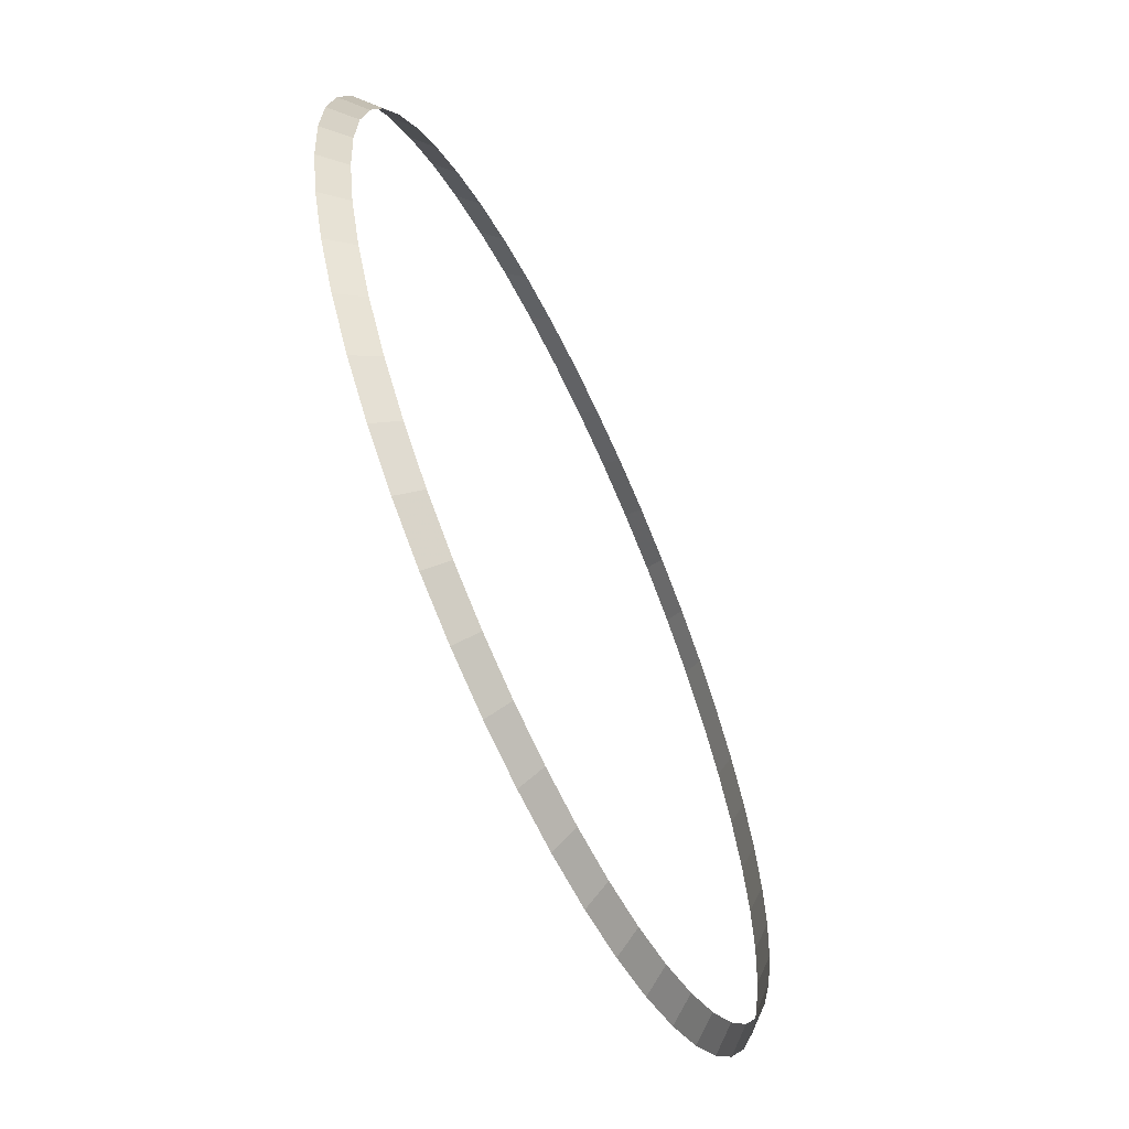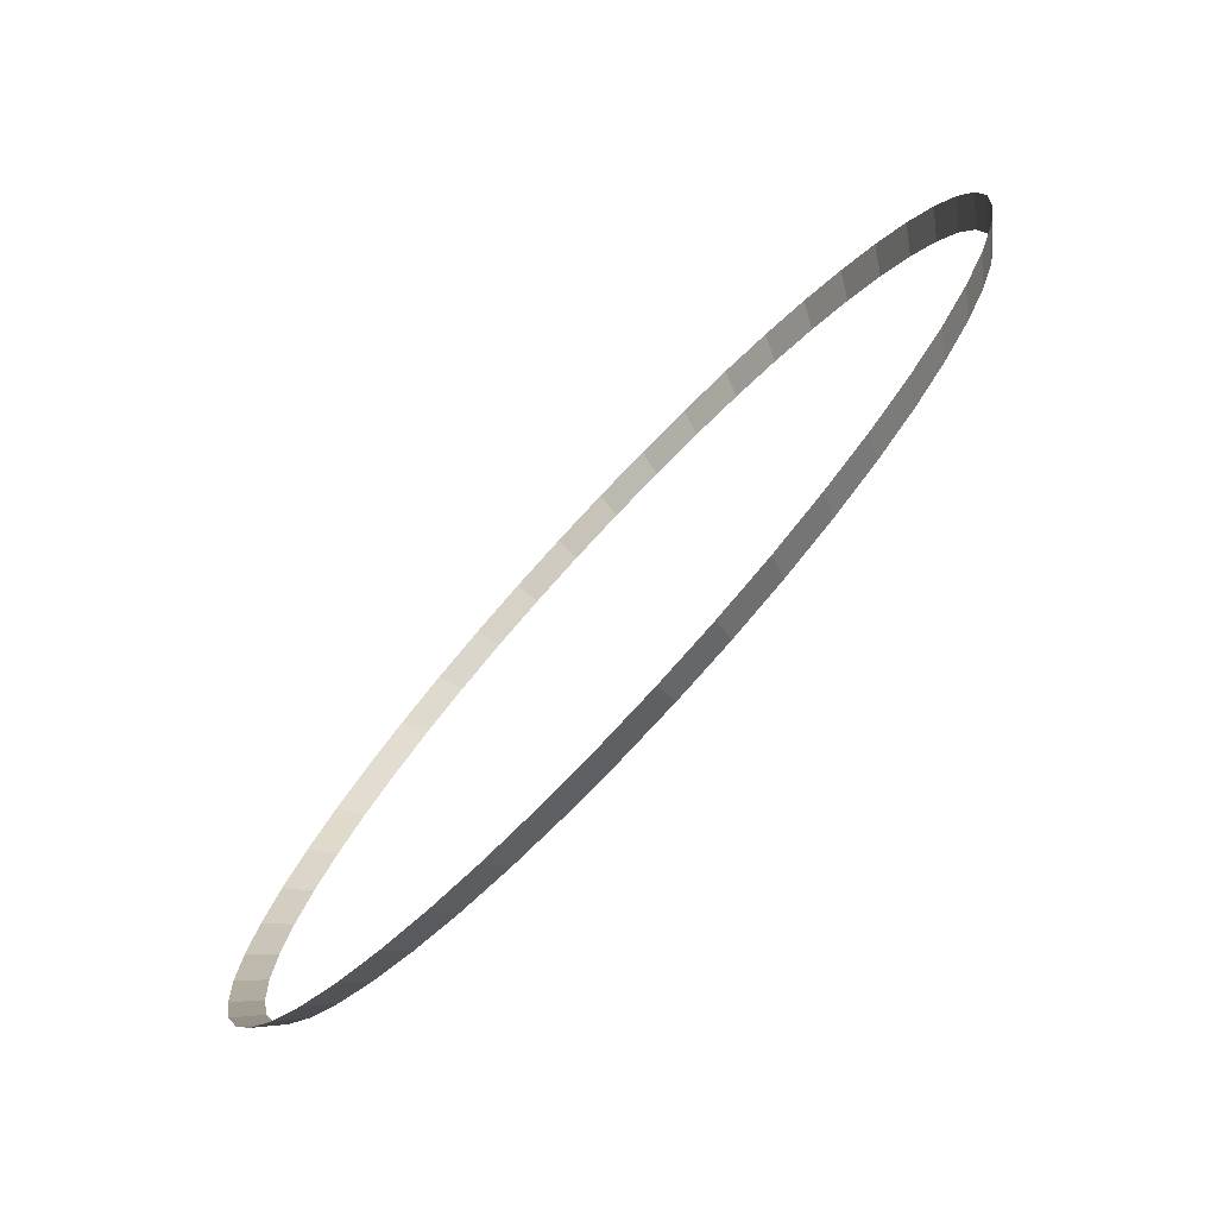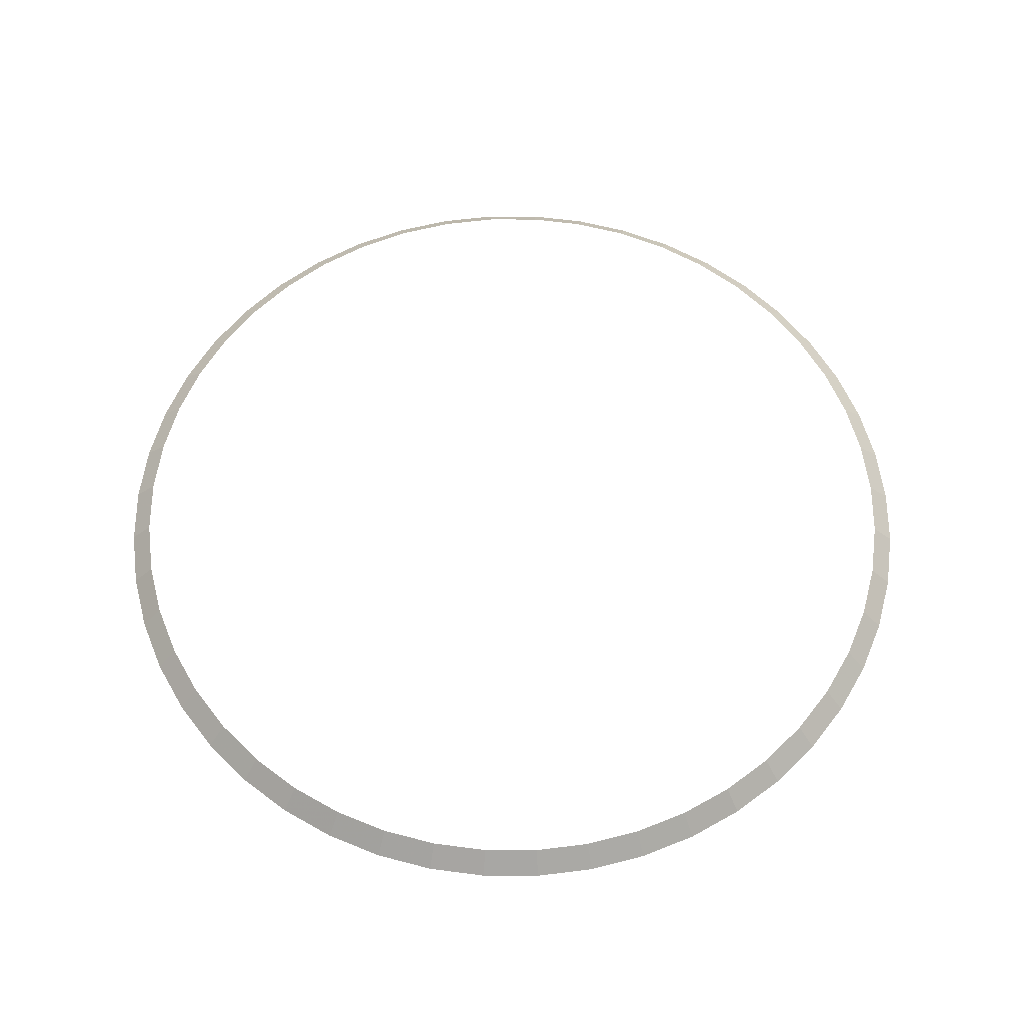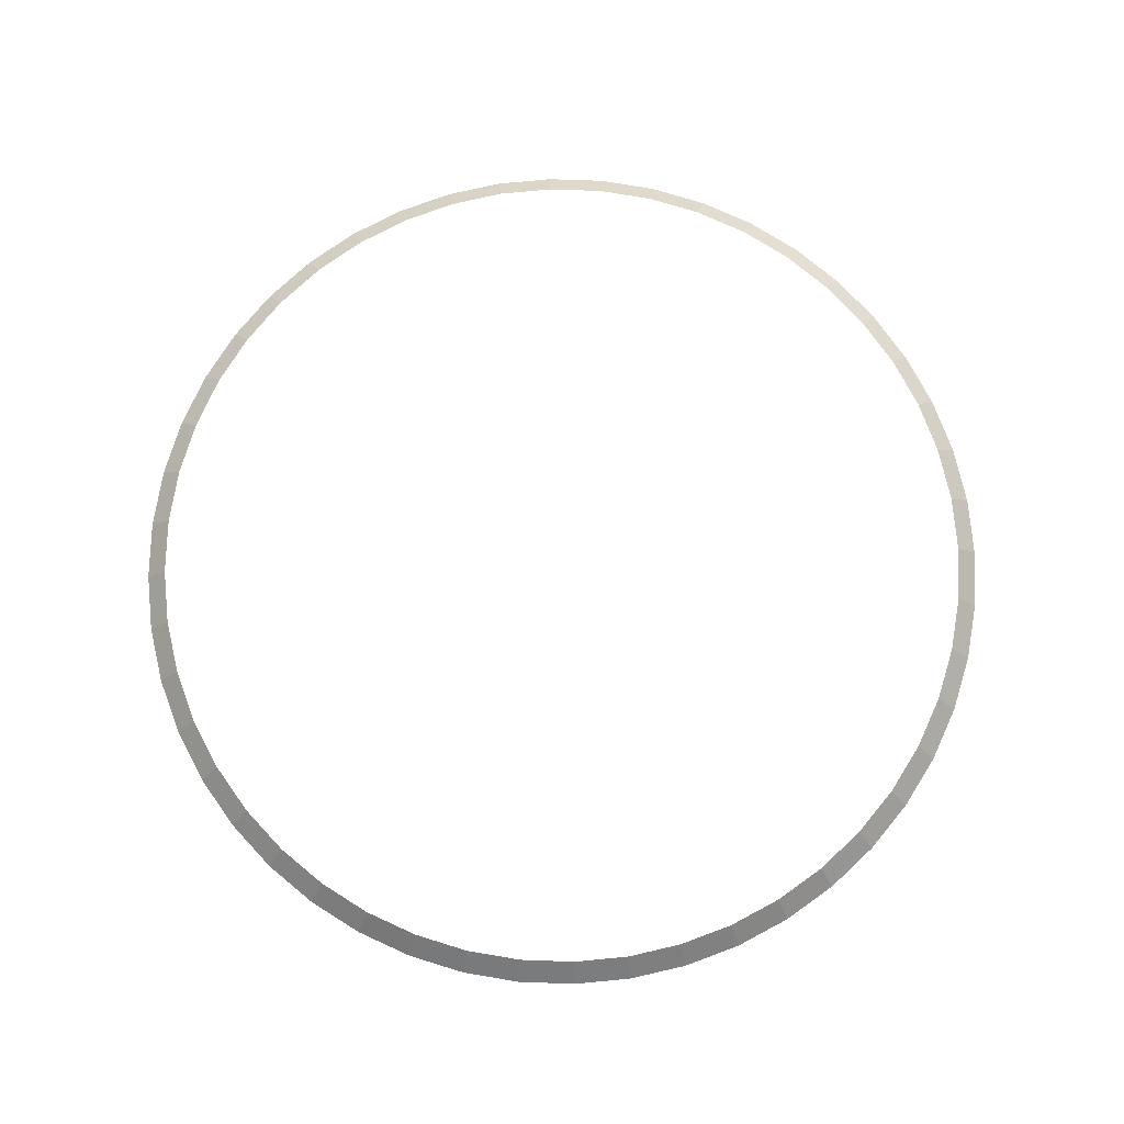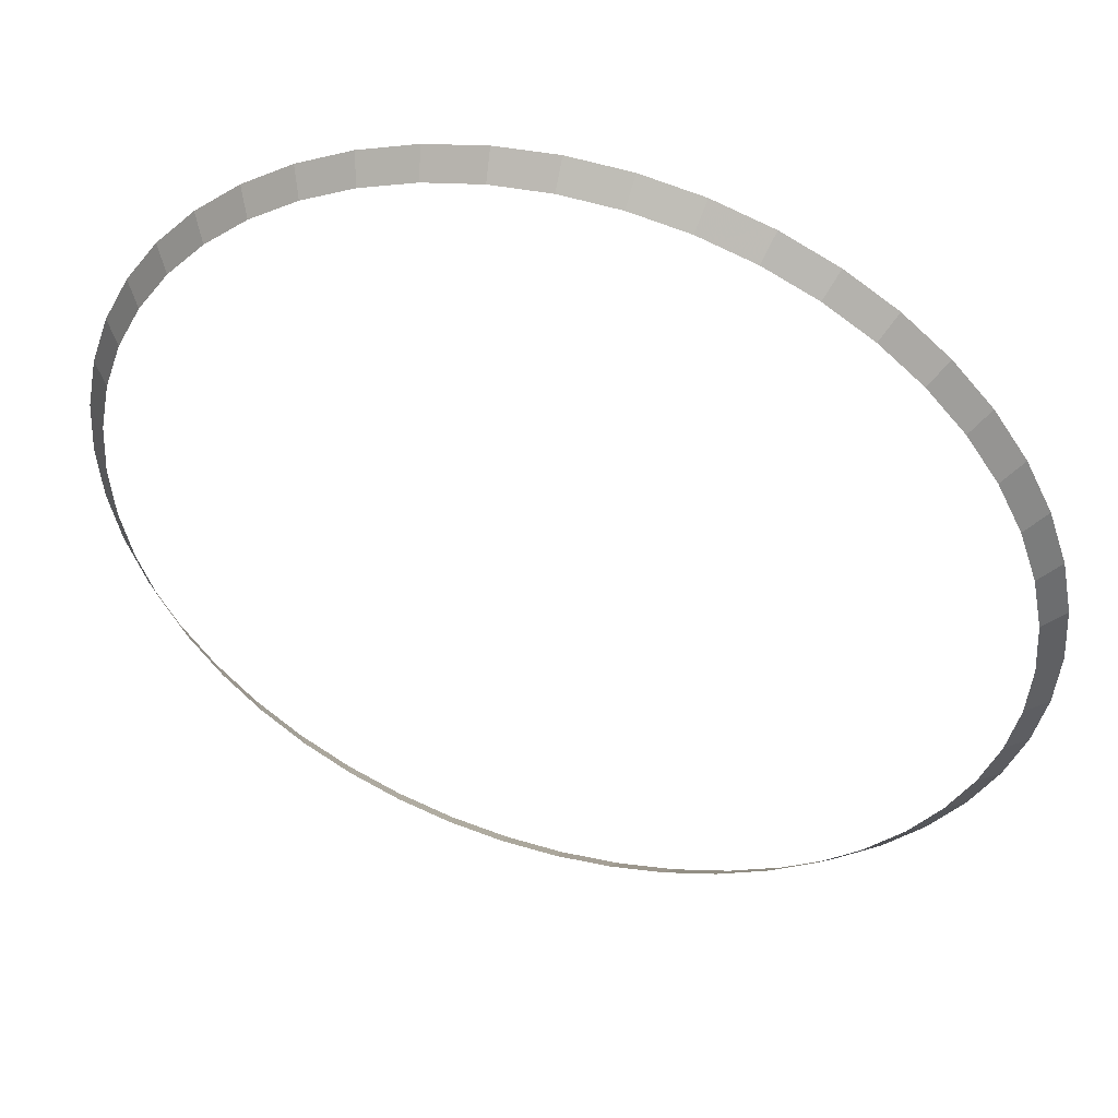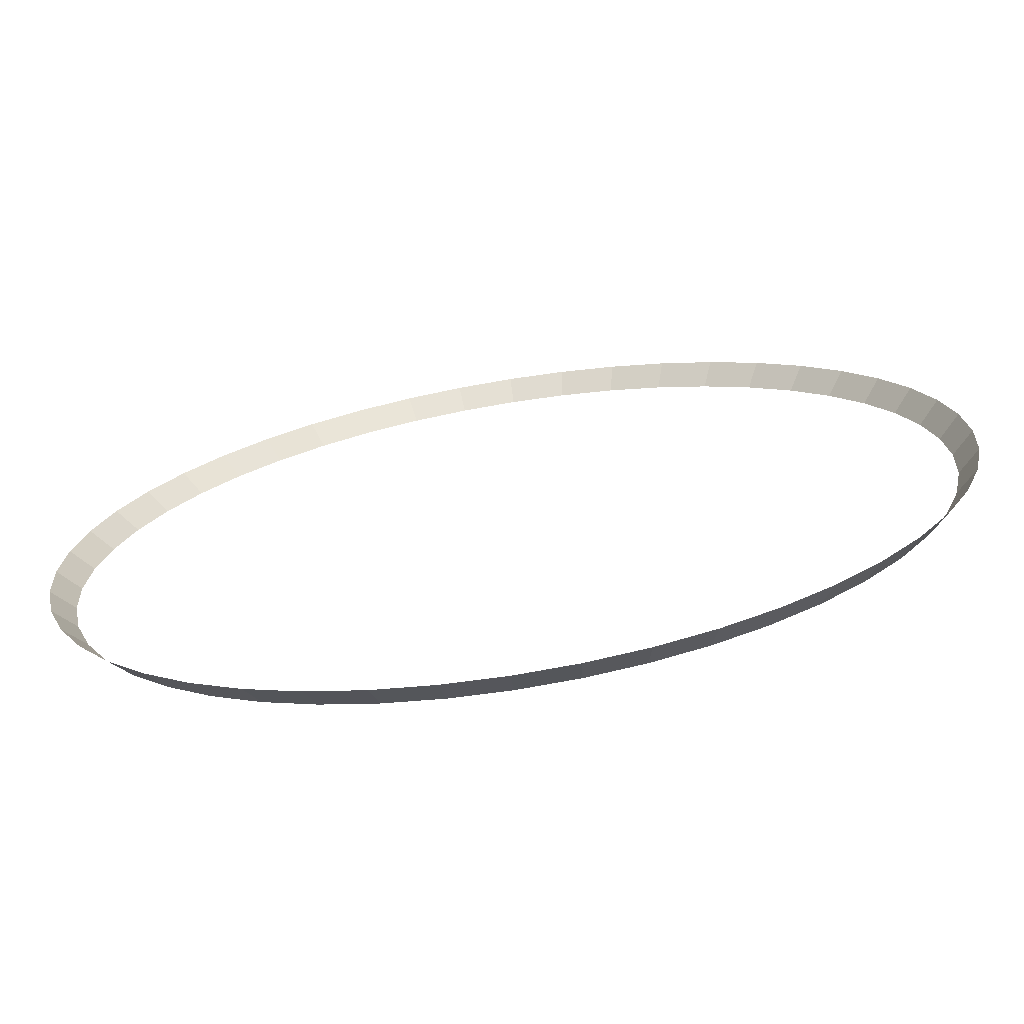
<metadata>
{"format":"obj","ext":"obj","renderer":"f3d","projection":"perspective","resolution":1024,"background":"white","views":[{"elev":-62.3,"azim":115.1,"up":"+Z"},{"elev":-77.0,"azim":46.9,"up":"+Z"},{"elev":60.3,"azim":-18.6,"up":"+Y"},{"elev":76.4,"azim":118.3,"up":"+Y"},{"elev":47.5,"azim":-163.7,"up":"+Z"},{"elev":-71.7,"azim":9.2,"up":"+Z"}]}
</metadata>
<code>
v 1 0.05 0
v 0.9914 0.05 0.1305
v 1.041 0 0.137
v 1.05 0 0
v 0.9914 0.05 0.1305
v 0.9659 0.05 0.2588
v 1.014 0 0.2717
v 1.041 0 0.137
v 0.9659 0.05 0.2588
v 0.9239 0.05 0.3827
v 0.9701 0 0.4018
v 1.014 0 0.2717
v 0.9239 0.05 0.3827
v 0.866 0.05 0.5
v 0.9093 0 0.525
v 0.9701 0 0.4018
v 0.866 0.05 0.5
v 0.7934 0.05 0.6088
v 0.8331 0 0.6392
v 0.9093 0 0.525
v 0.7934 0.05 0.6088
v 0.7071 0.05 0.7071
v 0.7425 0 0.7425
v 0.8331 0 0.6392
v 0.7071 0.05 0.7071
v 0.6088 0.05 0.7934
v 0.6392 0 0.8331
v 0.7425 0 0.7425
v 0.6088 0.05 0.7934
v 0.5 0.05 0.866
v 0.525 0 0.9093
v 0.6392 0 0.8331
v 0.5 0.05 0.866
v 0.3827 0.05 0.9239
v 0.4018 0 0.9701
v 0.525 0 0.9093
v 0.3827 0.05 0.9239
v 0.2588 0.05 0.9659
v 0.2717 0 1.014
v 0.4018 0 0.9701
v 0.2588 0.05 0.9659
v 0.1305 0.05 0.9914
v 0.137 0 1.041
v 0.2717 0 1.014
v 0.1305 0.05 0.9914
v 0 0.05 1
v 0 0 1.05
v 0.137 0 1.041
v 0 0.05 1
v -0.1305 0.05 0.9914
v -0.137 0 1.041
v 0 0 1.05
v -0.1305 0.05 0.9914
v -0.2588 0.05 0.9659
v -0.2717 0 1.014
v -0.137 0 1.041
v -0.2588 0.05 0.9659
v -0.3827 0.05 0.9239
v -0.4018 0 0.9701
v -0.2717 0 1.014
v -0.3827 0.05 0.9239
v -0.5 0.05 0.866
v -0.525 0 0.9093
v -0.4018 0 0.9701
v -0.5 0.05 0.866
v -0.6088 0.05 0.7934
v -0.6392 0 0.8331
v -0.525 0 0.9093
v -0.6088 0.05 0.7934
v -0.7071 0.05 0.7071
v -0.7425 0 0.7425
v -0.6392 0 0.8331
v -0.7071 0.05 0.7071
v -0.7934 0.05 0.6088
v -0.8331 0 0.6392
v -0.7425 0 0.7425
v -0.7934 0.05 0.6088
v -0.866 0.05 0.5
v -0.9093 0 0.525
v -0.8331 0 0.6392
v -0.866 0.05 0.5
v -0.9239 0.05 0.3827
v -0.9701 0 0.4018
v -0.9093 0 0.525
v -0.9239 0.05 0.3827
v -0.9659 0.05 0.2588
v -1.014 0 0.2717
v -0.9701 0 0.4018
v -0.9659 0.05 0.2588
v -0.9914 0.05 0.1305
v -1.041 0 0.137
v -1.014 0 0.2717
v -0.9914 0.05 0.1305
v -1 0.05 0
v -1.05 0 0
v -1.041 0 0.137
v -1 0.05 0
v -0.9914 0.05 -0.1305
v -1.041 0 -0.137
v -1.05 0 0
v -0.9914 0.05 -0.1305
v -0.9659 0.05 -0.2588
v -1.014 0 -0.2717
v -1.041 0 -0.137
v -0.9659 0.05 -0.2588
v -0.9239 0.05 -0.3827
v -0.9701 0 -0.4018
v -1.014 0 -0.2717
v -0.9239 0.05 -0.3827
v -0.866 0.05 -0.5
v -0.9093 0 -0.525
v -0.9701 0 -0.4018
v -0.866 0.05 -0.5
v -0.7934 0.05 -0.6088
v -0.8331 0 -0.6392
v -0.9093 0 -0.525
v -0.7934 0.05 -0.6088
v -0.7071 0.05 -0.7071
v -0.7425 0 -0.7425
v -0.8331 0 -0.6392
v -0.7071 0.05 -0.7071
v -0.6088 0.05 -0.7934
v -0.6392 0 -0.8331
v -0.7425 0 -0.7425
v -0.6088 0.05 -0.7934
v -0.5 0.05 -0.866
v -0.525 0 -0.9093
v -0.6392 0 -0.8331
v -0.5 0.05 -0.866
v -0.3827 0.05 -0.9239
v -0.4018 0 -0.9701
v -0.525 0 -0.9093
v -0.3827 0.05 -0.9239
v -0.2588 0.05 -0.9659
v -0.2717 0 -1.014
v -0.4018 0 -0.9701
v -0.2588 0.05 -0.9659
v -0.1305 0.05 -0.9914
v -0.137 0 -1.041
v -0.2717 0 -1.014
v -0.1305 0.05 -0.9914
v 0 0.05 -1
v 0 0 -1.05
v -0.137 0 -1.041
v 0 0.05 -1
v 0.1305 0.05 -0.9914
v 0.137 0 -1.041
v 0 0 -1.05
v 0.1305 0.05 -0.9914
v 0.2588 0.05 -0.9659
v 0.2717 0 -1.014
v 0.137 0 -1.041
v 0.2588 0.05 -0.9659
v 0.3827 0.05 -0.9239
v 0.4018 0 -0.9701
v 0.2717 0 -1.014
v 0.3827 0.05 -0.9239
v 0.5 0.05 -0.866
v 0.525 0 -0.9093
v 0.4018 0 -0.9701
v 0.5 0.05 -0.866
v 0.6088 0.05 -0.7934
v 0.6392 0 -0.8331
v 0.525 0 -0.9093
v 0.6088 0.05 -0.7934
v 0.7071 0.05 -0.7071
v 0.7425 0 -0.7425
v 0.6392 0 -0.8331
v 0.7071 0.05 -0.7071
v 0.7934 0.05 -0.6088
v 0.8331 0 -0.6392
v 0.7425 0 -0.7425
v 0.7934 0.05 -0.6088
v 0.866 0.05 -0.5
v 0.9093 0 -0.525
v 0.8331 0 -0.6392
v 0.866 0.05 -0.5
v 0.9239 0.05 -0.3827
v 0.9701 0 -0.4018
v 0.9093 0 -0.525
v 0.9239 0.05 -0.3827
v 0.9659 0.05 -0.2588
v 1.014 0 -0.2717
v 0.9701 0 -0.4018
v 0.9659 0.05 -0.2588
v 0.9914 0.05 -0.1305
v 1.041 0 -0.137
v 1.014 0 -0.2717
v 0.9914 0.05 -0.1305
v 1 0.05 0
v 1.05 0 0
v 1.041 0 -0.137
g mesh2767
f 1 2 3
f 3 4 1
f 5 6 7
f 7 8 5
f 9 10 11
f 11 12 9
f 13 14 15
f 15 16 13
f 17 18 19
f 19 20 17
f 21 22 23
f 23 24 21
f 25 26 27
f 27 28 25
f 29 30 31
f 31 32 29
f 33 34 35
f 35 36 33
f 37 38 39
f 39 40 37
f 41 42 43
f 43 44 41
f 45 46 47
f 47 48 45
f 49 50 51
f 51 52 49
f 53 54 55
f 55 56 53
f 57 58 59
f 59 60 57
f 61 62 63
f 63 64 61
f 65 66 67
f 67 68 65
f 69 70 71
f 71 72 69
f 73 74 75
f 75 76 73
f 77 78 79
f 79 80 77
f 81 82 83
f 83 84 81
f 85 86 87
f 87 88 85
f 89 90 91
f 91 92 89
f 93 94 95
f 95 96 93
f 97 98 99
f 99 100 97
f 101 102 103
f 103 104 101
f 105 106 107
f 107 108 105
f 109 110 111
f 111 112 109
f 113 114 115
f 115 116 113
f 117 118 119
f 119 120 117
f 121 122 123
f 123 124 121
f 125 126 127
f 127 128 125
f 129 130 131
f 131 132 129
f 133 134 135
f 135 136 133
f 137 138 139
f 139 140 137
f 141 142 143
f 143 144 141
f 145 146 147
f 147 148 145
f 149 150 151
f 151 152 149
f 153 154 155
f 155 156 153
f 157 158 159
f 159 160 157
f 161 162 163
f 163 164 161
f 165 166 167
f 167 168 165
f 169 170 171
f 171 172 169
f 173 174 175
f 175 176 173
f 177 178 179
f 179 180 177
f 181 182 183
f 183 184 181
f 185 186 187
f 187 188 185
f 189 190 191
f 191 192 189

</code>
